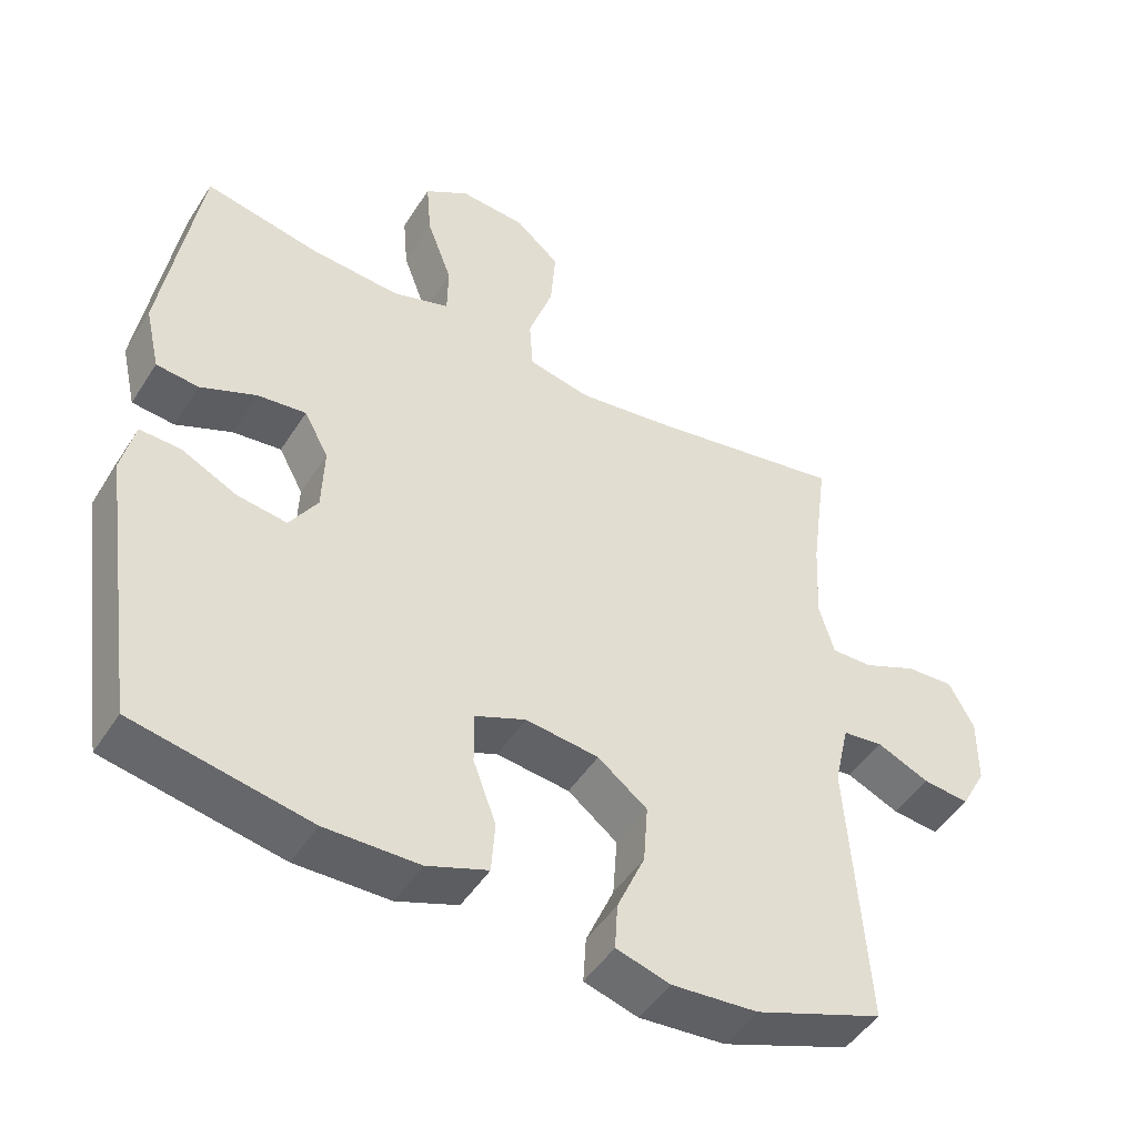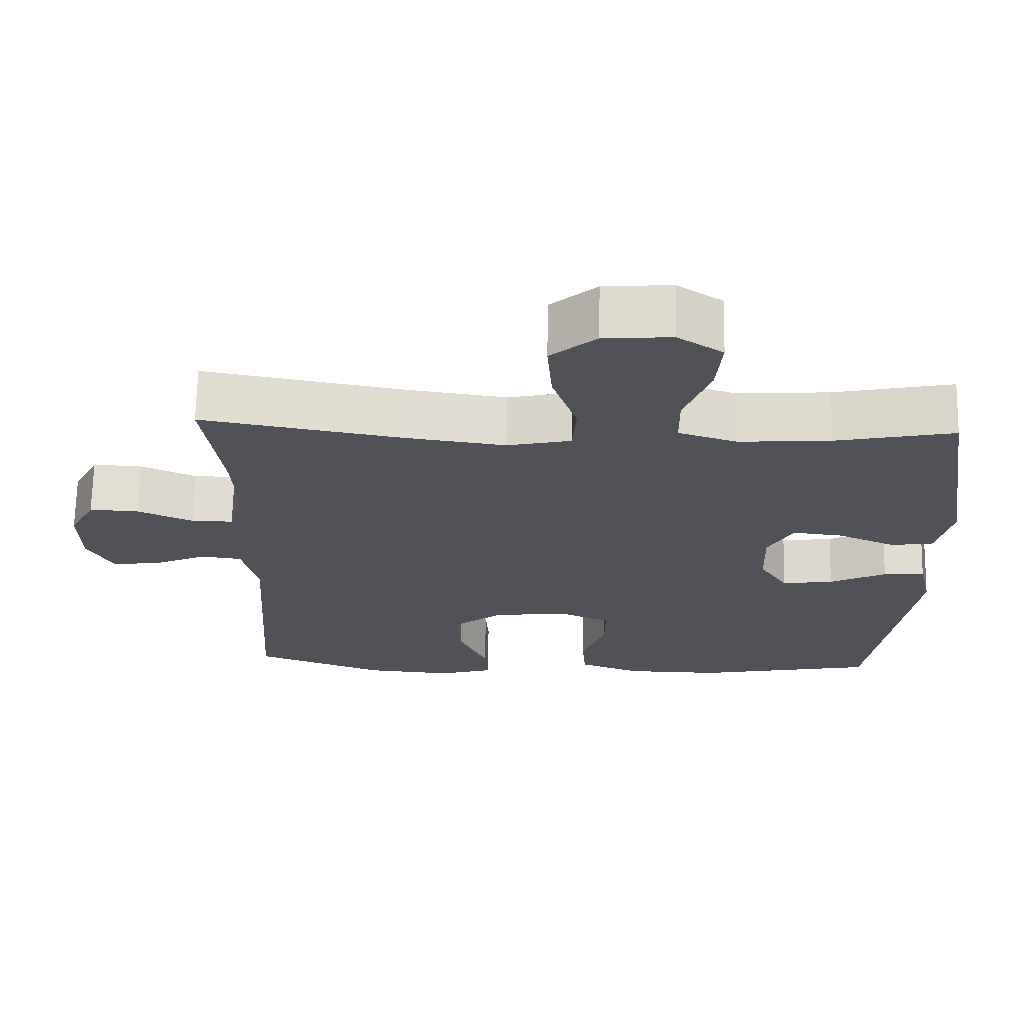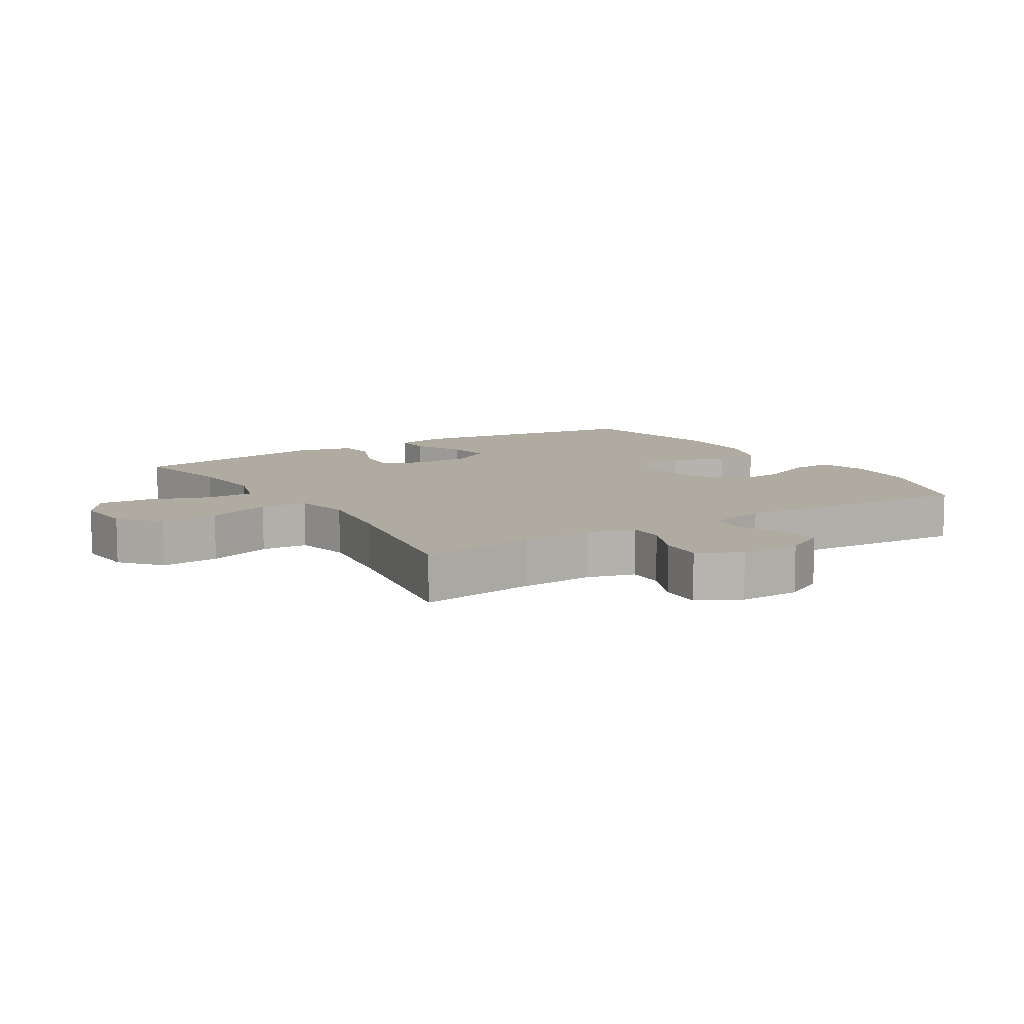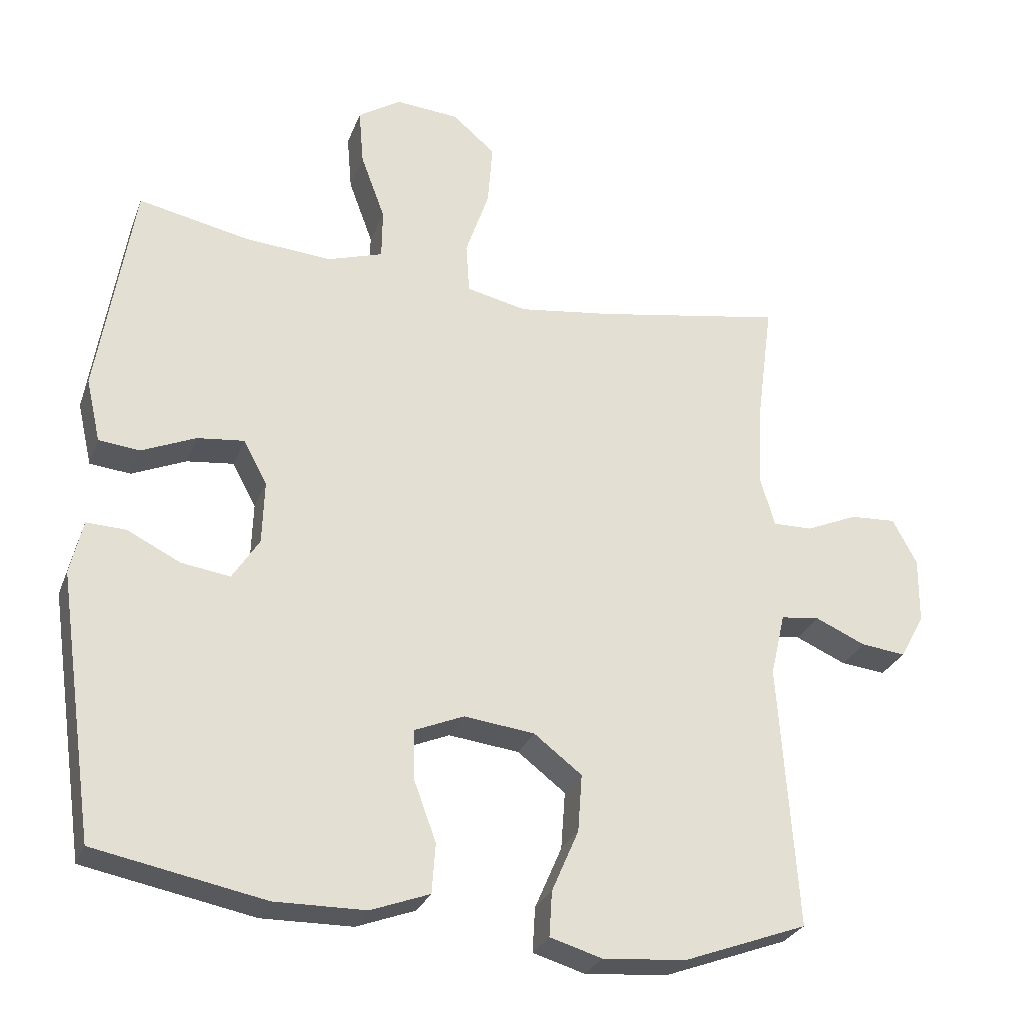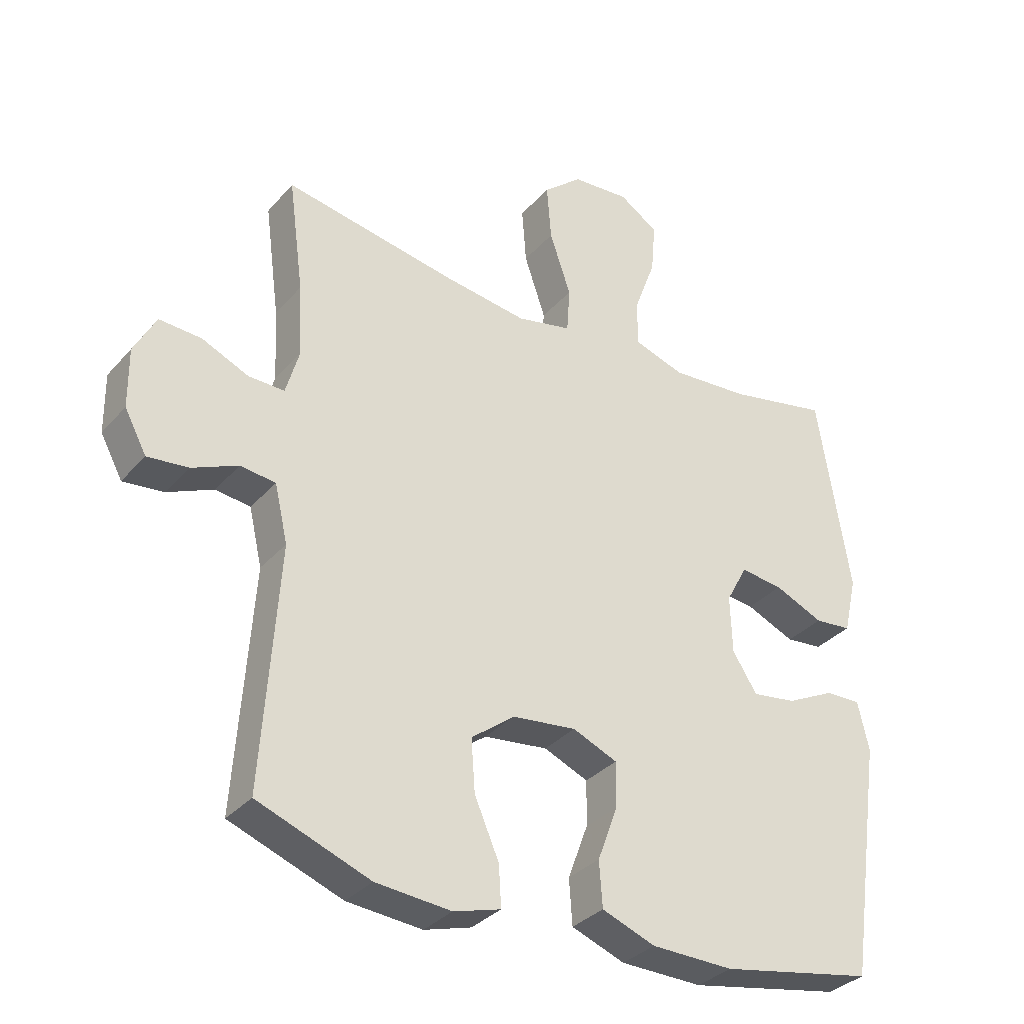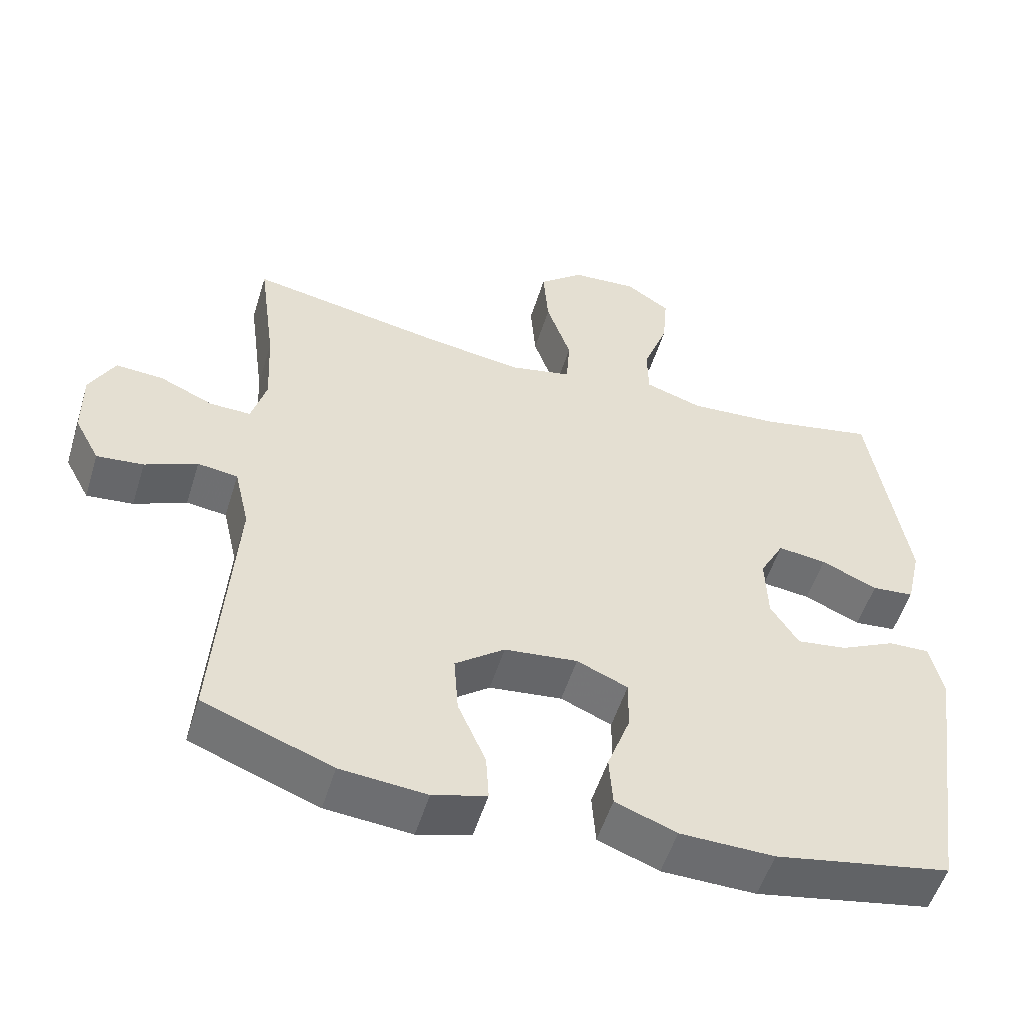
<metadata>
{"format":"obj","ext":"obj","renderer":"f3d","projection":"perspective","resolution":1024,"background":"white","views":[{"elev":-47.8,"azim":-31.1,"up":"+Z"},{"elev":68.6,"azim":-178.9,"up":"+Z"},{"elev":9.8,"azim":58.0,"up":"+Y"},{"elev":-28.2,"azim":-18.4,"up":"+Z"},{"elev":-33.4,"azim":145.6,"up":"+Z"},{"elev":-53.5,"azim":162.9,"up":"+Z"}]}
</metadata>
<code>
v -0.5 0.07 -0.5
v -0.555 0.07 -0.118
v -0.537 0.07 -0.04
v -0.48 0.07 -0.042
v -0.403 0.07 -0.08
v -0.333 0.07 -0.09
v -0.294 0.07 -0.029
v -0.291 0.07 0.063
v -0.325 0.07 0.126
v -0.393 0.07 0.118
v -0.471 0.07 0.084
v -0.53 0.07 0.09
v -0.551 0.07 0.181
v -0.5 0.07 0.5
v -0.339 0.07 0.467
v -0.214 0.07 0.458
v -0.134 0.07 0.484
v -0.133 0.07 0.557
v -0.168 0.07 0.652
v -0.175 0.07 0.734
v -0.113 0.07 0.775
v -0.021 0.07 0.768
v 0.041 0.07 0.715
v 0.034 0.07 0.624
v 0 0.07 0.524
v 0.005 0.07 0.451
v 0.092 0.07 0.432
v 0.227 0.07 0.451
v 0.5 0.07 0.5
v 0.476 0.07 0.319
v 0.47 0.07 0.203
v 0.491 0.07 0.13
v 0.548 0.07 0.131
v 0.623 0.07 0.164
v 0.69 0.07 0.168
v 0.725 0.07 0.102
v 0.724 0.07 0.007
v 0.689 0.07 -0.058
v 0.624 0.07 -0.051
v 0.551 0.07 -0.019
v 0.495 0.07 -0.026
v 0.474 0.07 -0.117
v 0.5 0.07 -0.5
v 0.321 0.07 -0.567
v 0.201 0.07 -0.577
v 0.126 0.07 -0.555
v 0.13 0.07 -0.49
v 0.169 0.07 -0.4
v 0.175 0.07 -0.317
v 0.106 0.07 -0.264
v 0.004 0.07 -0.252
v -0.067 0.07 -0.282
v -0.066 0.07 -0.354
v -0.034 0.07 -0.441
v -0.039 0.07 -0.513
v -0.124 0.07 -0.545
v -0.255 0.07 -0.547
v -0.5 0 -0.5
v -0.555 0 -0.118
v -0.537 0 -0.04
v -0.48 0 -0.042
v -0.403 0 -0.08
v -0.333 0 -0.09
v -0.294 0 -0.029
v -0.291 0 0.063
v -0.325 0 0.126
v -0.393 0 0.118
v -0.471 0 0.084
v -0.53 0 0.09
v -0.551 0 0.181
v -0.5 0 0.5
v -0.339 0 0.467
v -0.214 0 0.458
v -0.134 0 0.484
v -0.133 0 0.557
v -0.168 0 0.652
v -0.175 0 0.734
v -0.113 0 0.775
v -0.021 0 0.768
v 0.041 0 0.715
v 0.034 0 0.624
v 0 0 0.524
v 0.005 0 0.451
v 0.092 0 0.432
v 0.227 0 0.451
v 0.5 0 0.5
v 0.476 0 0.319
v 0.47 0 0.203
v 0.491 0 0.13
v 0.548 0 0.131
v 0.623 0 0.164
v 0.69 0 0.168
v 0.725 0 0.102
v 0.724 0 0.007
v 0.689 0 -0.058
v 0.624 0 -0.051
v 0.551 0 -0.019
v 0.495 0 -0.026
v 0.474 0 -0.117
v 0.5 0 -0.5
v 0.321 0 -0.567
v 0.201 0 -0.577
v 0.126 0 -0.555
v 0.13 0 -0.49
v 0.169 0 -0.4
v 0.175 0 -0.317
v 0.106 0 -0.264
v 0.004 0 -0.252
v -0.067 0 -0.282
v -0.066 0 -0.354
v -0.034 0 -0.441
v -0.039 0 -0.513
v -0.124 0 -0.545
v -0.255 0 -0.547
f 3 4 5
f 2 3 5
f 1 2 5
f 57 1 5
f 56 57 5
f 55 56 5
f 54 55 5
f 53 54 5
f 52 53 5 6
f 51 52 6 7
f 50 51 7 8
f 49 50 8 9
f 46 47 48
f 45 46 48
f 44 45 48
f 43 44 48
f 42 43 48
f 41 42 48 49
f 38 39 40
f 37 38 40
f 36 37 40
f 35 36 40
f 34 35 40
f 33 34 40
f 32 33 40 41
f 41 49 9
f 32 41 9
f 31 32 9
f 28 29 30
f 30 31 9
f 28 30 9
f 27 28 9
f 23 24 25
f 22 23 25
f 21 22 25
f 20 21 25
f 19 20 25
f 18 19 25
f 17 18 25 26
f 16 17 26
f 13 14 15
f 12 13 15
f 11 12 15
f 10 11 15
f 10 15 16
f 16 26 27
f 10 16 27
f 9 10 27
f 62 61 60
f 62 60 59
f 62 59 58
f 62 58 114
f 62 114 113
f 62 113 112
f 62 112 111
f 62 111 110
f 63 62 110 109
f 64 63 109 108
f 65 64 108 107
f 66 65 107 106
f 105 104 103
f 105 103 102
f 105 102 101
f 105 101 100
f 105 100 99
f 106 105 99 98
f 97 96 95
f 97 95 94
f 97 94 93
f 97 93 92
f 97 92 91
f 97 91 90
f 98 97 90 89
f 66 106 98
f 66 98 89
f 66 89 88
f 87 86 85
f 66 88 87
f 66 87 85
f 66 85 84
f 82 81 80
f 82 80 79
f 82 79 78
f 82 78 77
f 82 77 76
f 82 76 75
f 83 82 75 74
f 83 74 73
f 72 71 70
f 72 70 69
f 72 69 68
f 72 68 67
f 73 72 67
f 84 83 73
f 84 73 67
f 84 67 66
f 1 58 59 2
f 2 59 60 3
f 3 60 61 4
f 4 61 62 5
f 5 62 63 6
f 6 63 64 7
f 7 64 65 8
f 8 65 66 9
f 9 66 67 10
f 10 67 68 11
f 11 68 69 12
f 12 69 70 13
f 13 70 71 14
f 14 71 72 15
f 15 72 73 16
f 16 73 74 17
f 17 74 75 18
f 18 75 76 19
f 19 76 77 20
f 20 77 78 21
f 21 78 79 22
f 22 79 80 23
f 23 80 81 24
f 24 81 82 25
f 25 82 83 26
f 26 83 84 27
f 27 84 85 28
f 28 85 86 29
f 29 86 87 30
f 30 87 88 31
f 31 88 89 32
f 32 89 90 33
f 33 90 91 34
f 34 91 92 35
f 35 92 93 36
f 36 93 94 37
f 37 94 95 38
f 38 95 96 39
f 39 96 97 40
f 40 97 98 41
f 41 98 99 42
f 42 99 100 43
f 43 100 101 44
f 44 101 102 45
f 45 102 103 46
f 46 103 104 47
f 47 104 105 48
f 48 105 106 49
f 49 106 107 50
f 50 107 108 51
f 51 108 109 52
f 52 109 110 53
f 53 110 111 54
f 54 111 112 55
f 55 112 113 56
f 56 113 114 57
f 57 114 58 1

</code>
